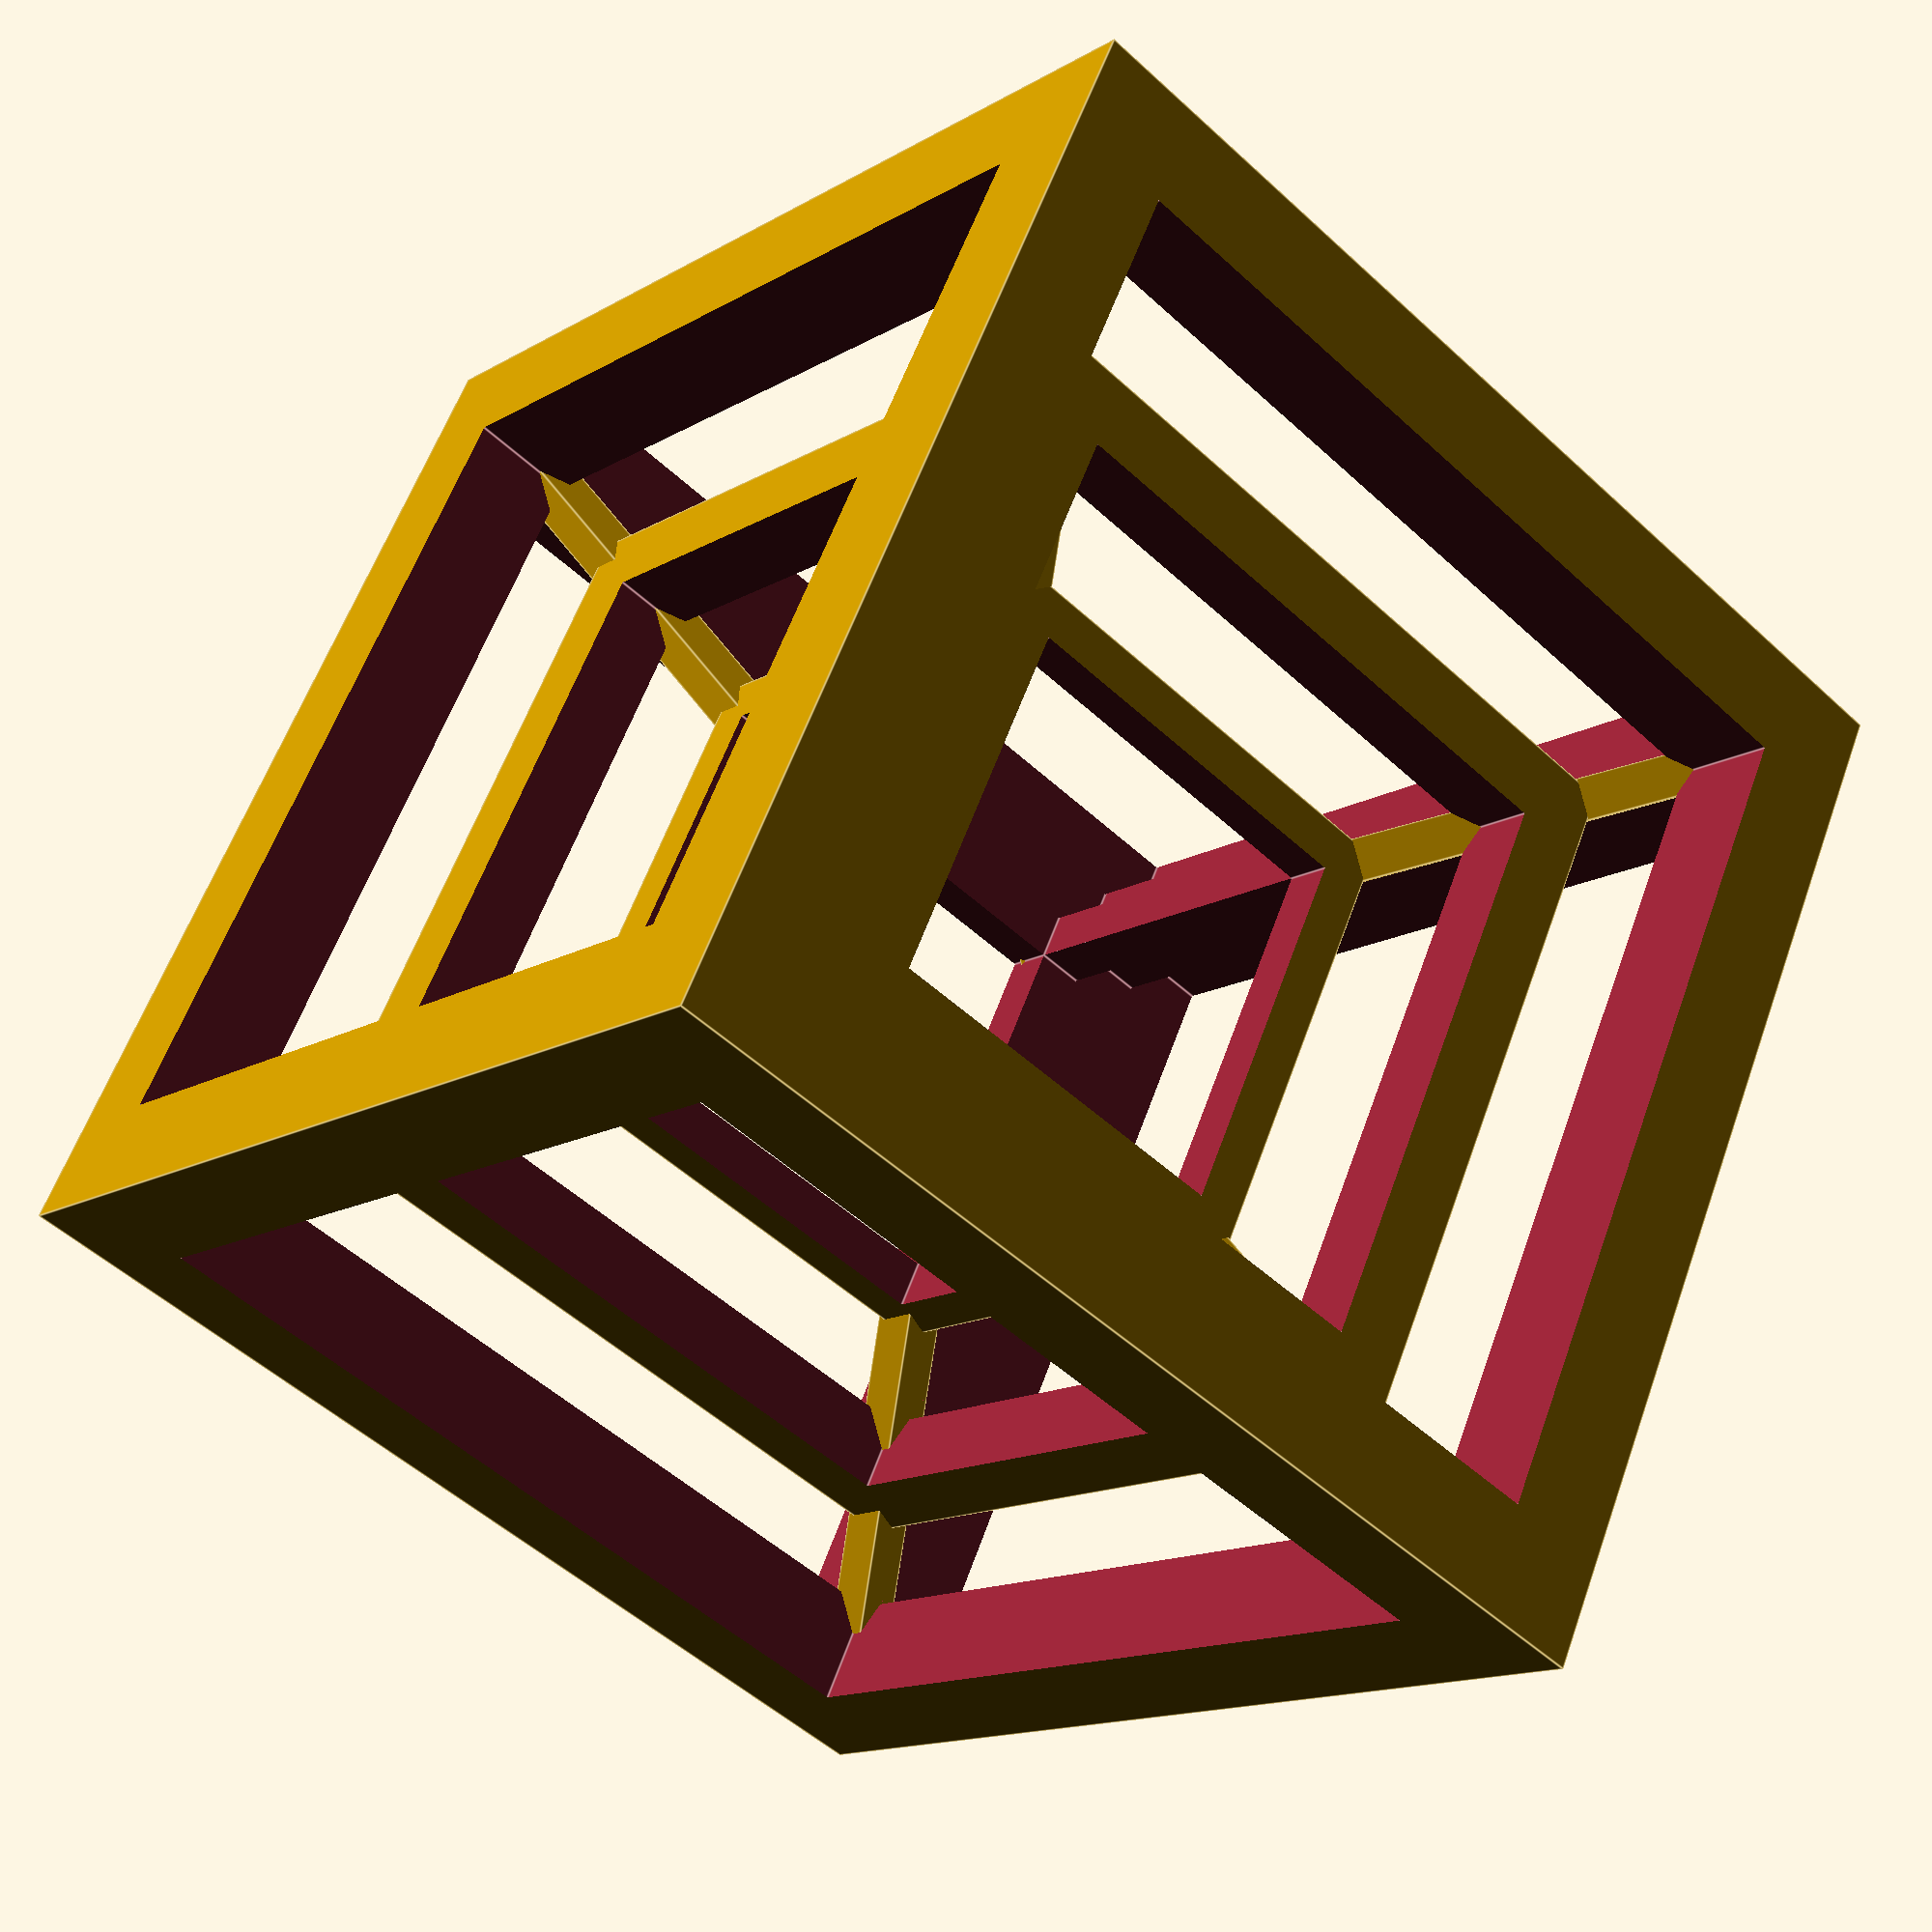
<openscad>
$fn=64;

//globals

module complexObject()
				
			{
			translate([5.5,4.75,4.5])
			rotate([0,-35,45])
			cube([10,1,1]);

			translate([5,4.2,-5])
			rotate([0,35,45])
			cube([11,1,1]);

			translate([-4.5,5.2,-5.2])
			rotate([0,35,135])
			cube([11,1,1]);
			
			translate([-4.5,5.2,4.5])
			rotate([0,-35,135])
			cube([10,1,1]);
			}
{
			mirror([0,1,0]){

			translate([5.5,4.75,4.5])
			rotate([0,-35,45])
			cube([10,1,1]);
			
			translate([5,4.2,-5])
			rotate([0,35,45])
			cube([11,1,1]);

			translate([-4.5,5.2,-5.2])
			rotate([0,35,135])
			cube([11,1,1]);
			
			translate([-4.5,5.2,4.5])
			rotate([0,-35,135])
			cube([10,1,1]);
			}
			}
			
{
			difference() {
			union()//add
				{	
					cube(25, center=true);
				}
				
				union()//subtract
				{
					cube([40,20,20], center=true);
					cube([20,40,20], center=true);
					cube([20,20,40], center=true);
					}
				}
			}

			scale(.7) {
			difference() {
			union()//add
				{	
					cube(25, center=true);
				}
				
				union()//subtract
				{
					cube([40,20,20], center=true);
					cube([20,40,20], center=true);
					cube([20,20,40], center=true);
					}
				}
			}

			scale(.45) {
			difference() {
			union()//add
				{	
					cube(25, center=true);
				}
				
				union()//subtract
				{
					cube([40,20,20], center=true);
					cube([20,40,20], center=true);
					cube([20,20,40], center=true);
					}
				}
			}

complexObject();
</openscad>
<views>
elev=14.4 azim=64.6 roll=141.6 proj=p view=edges
</views>
